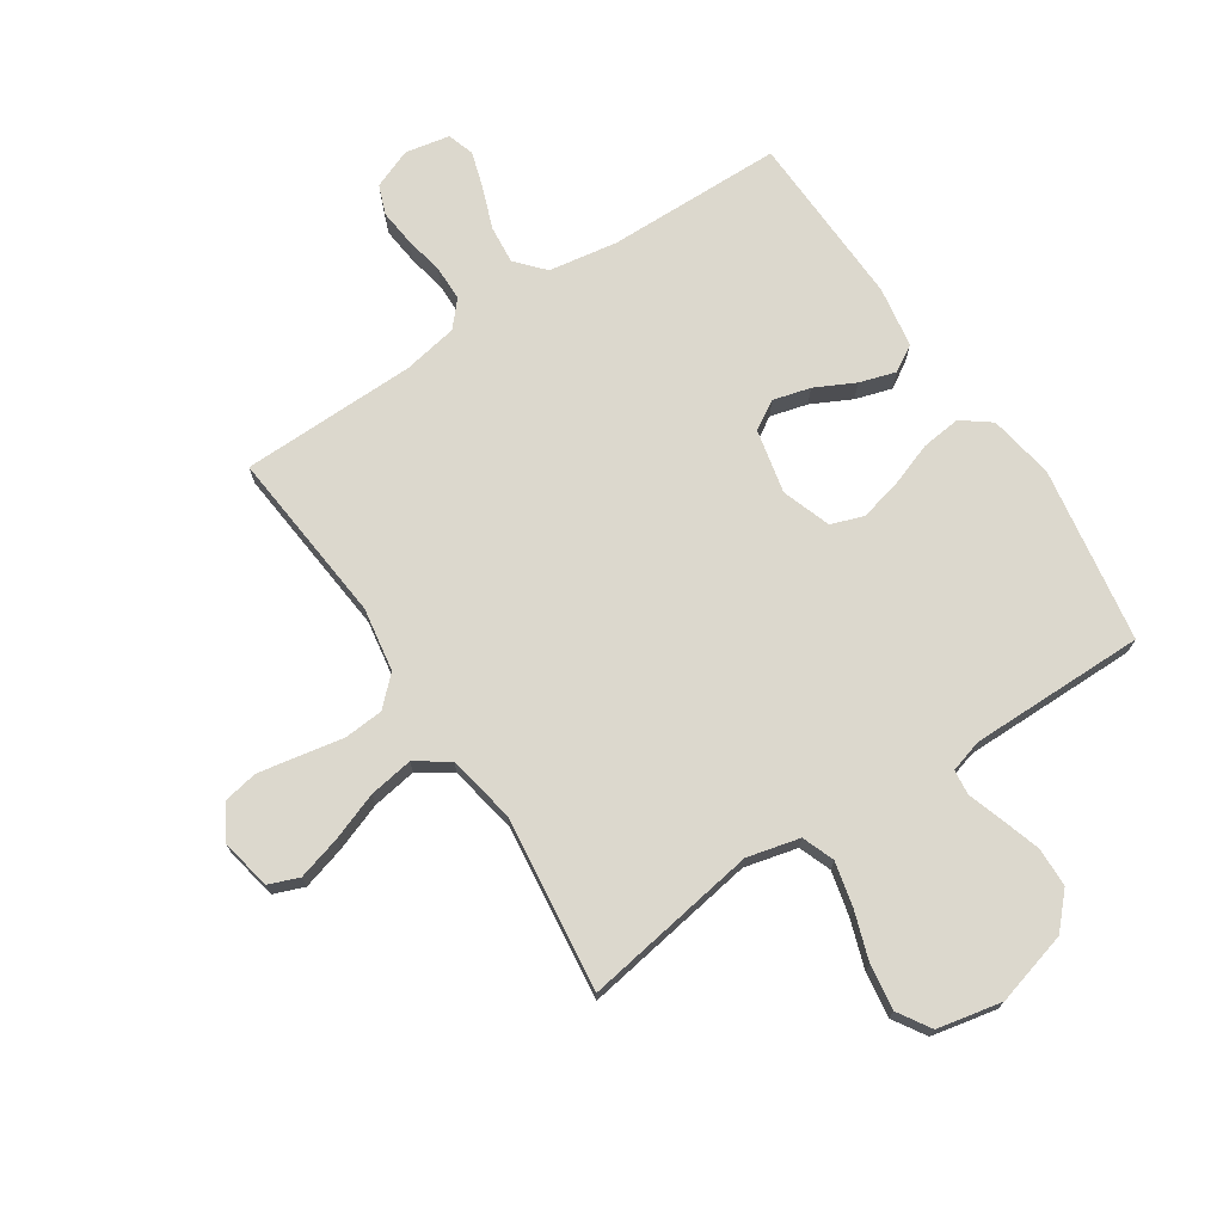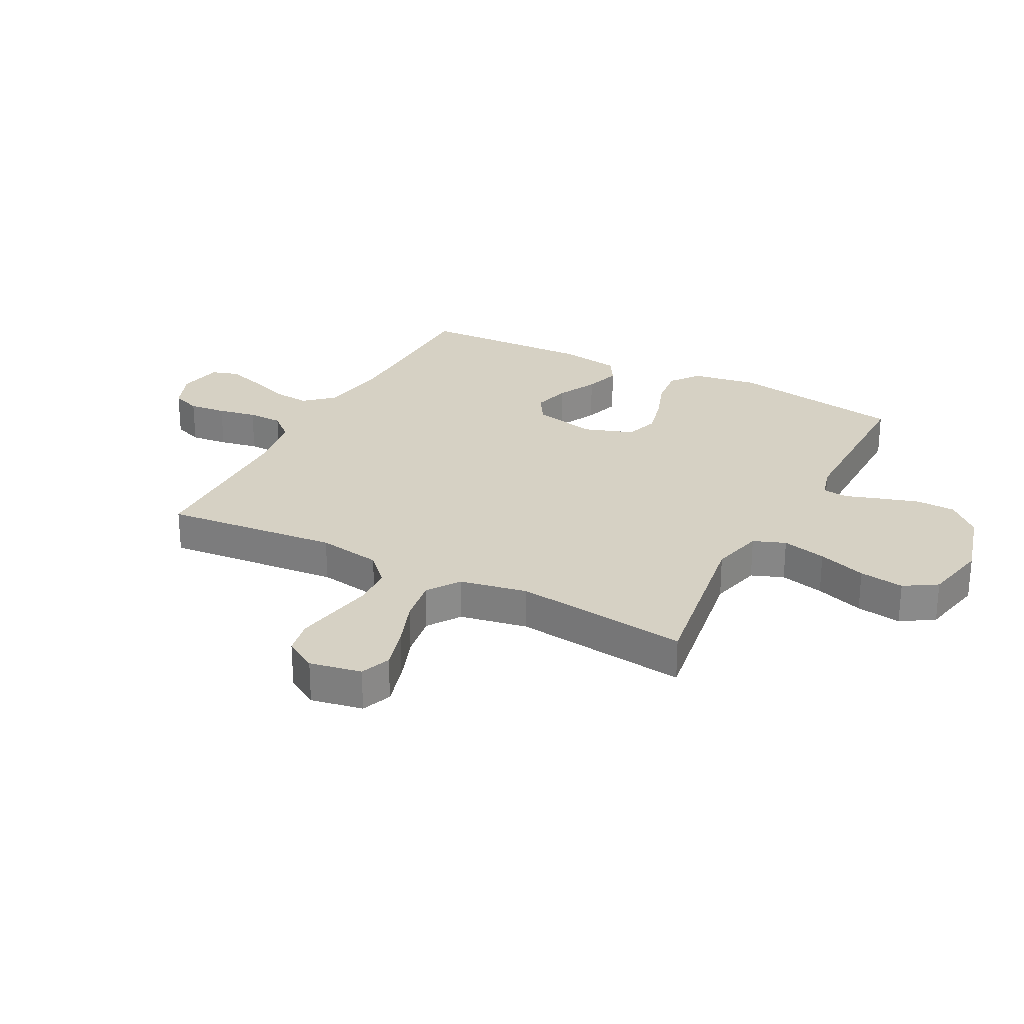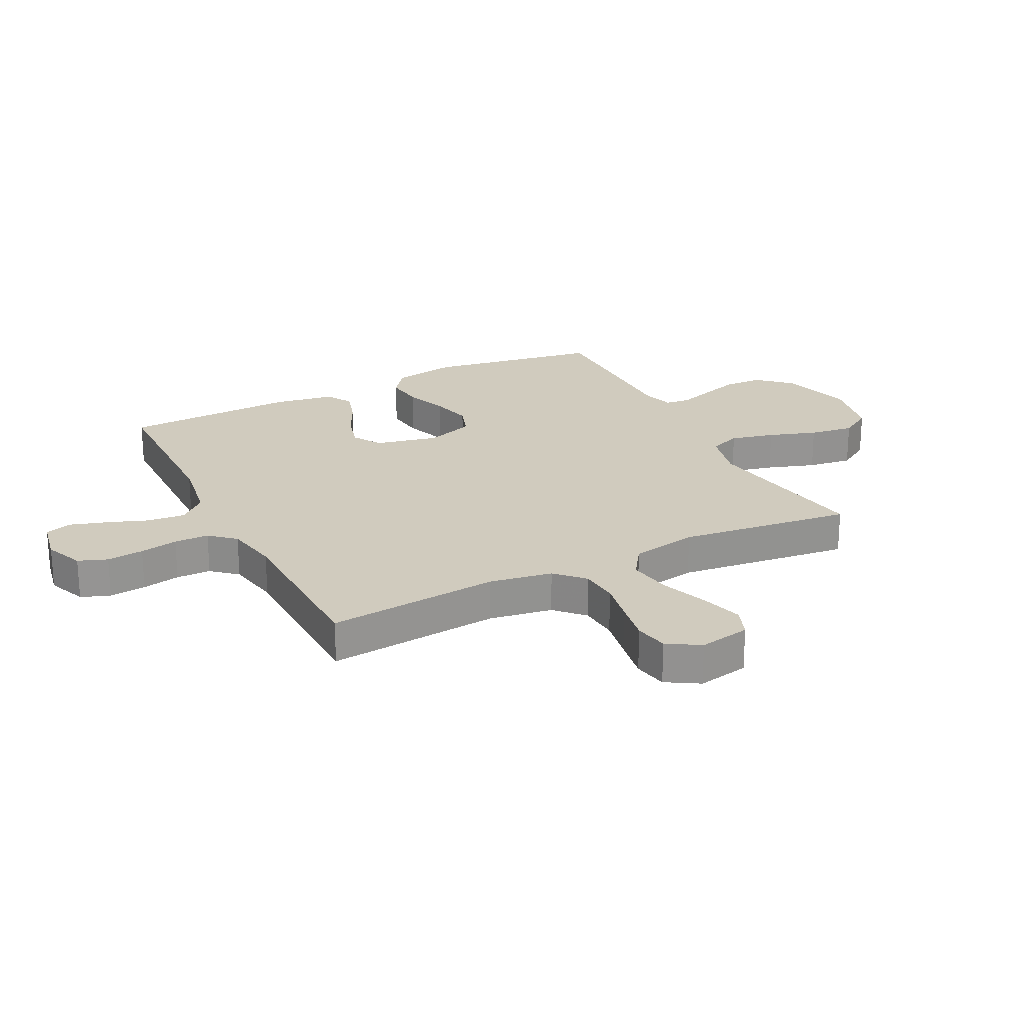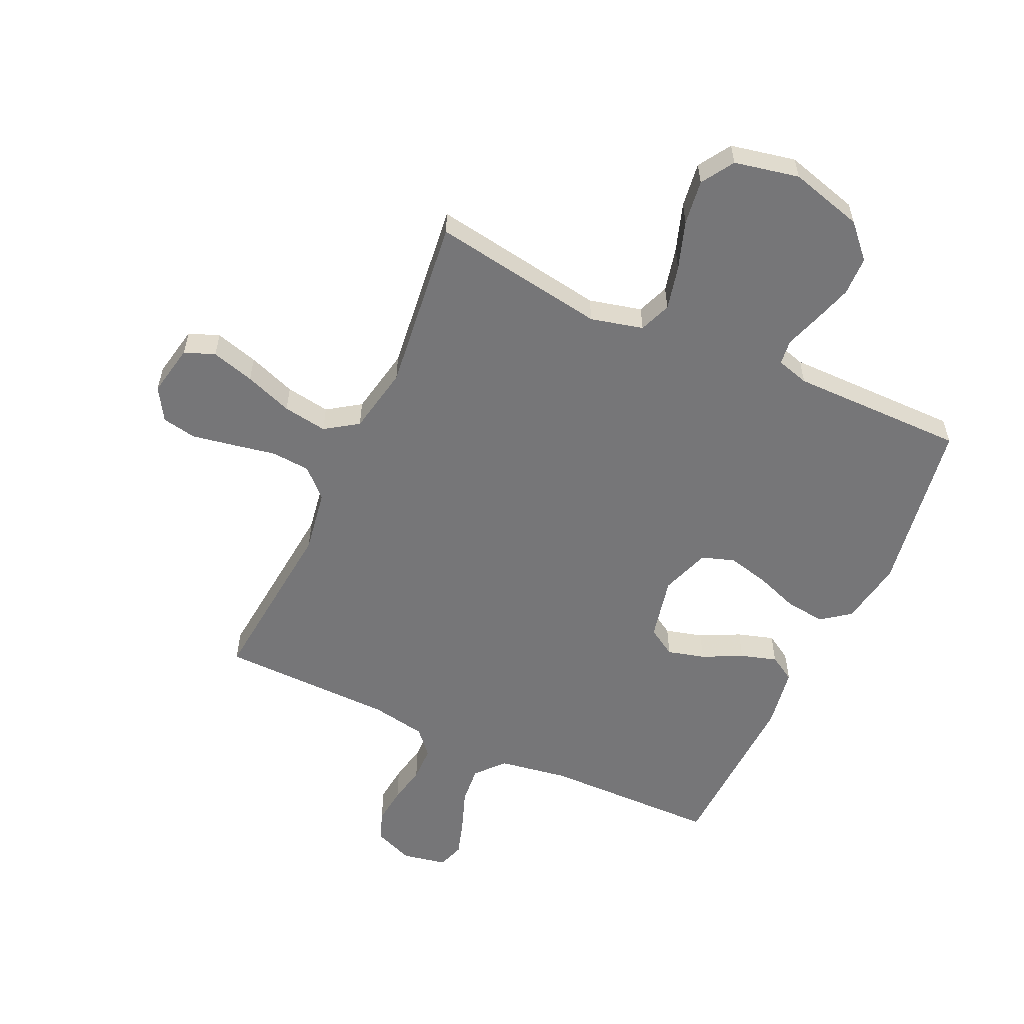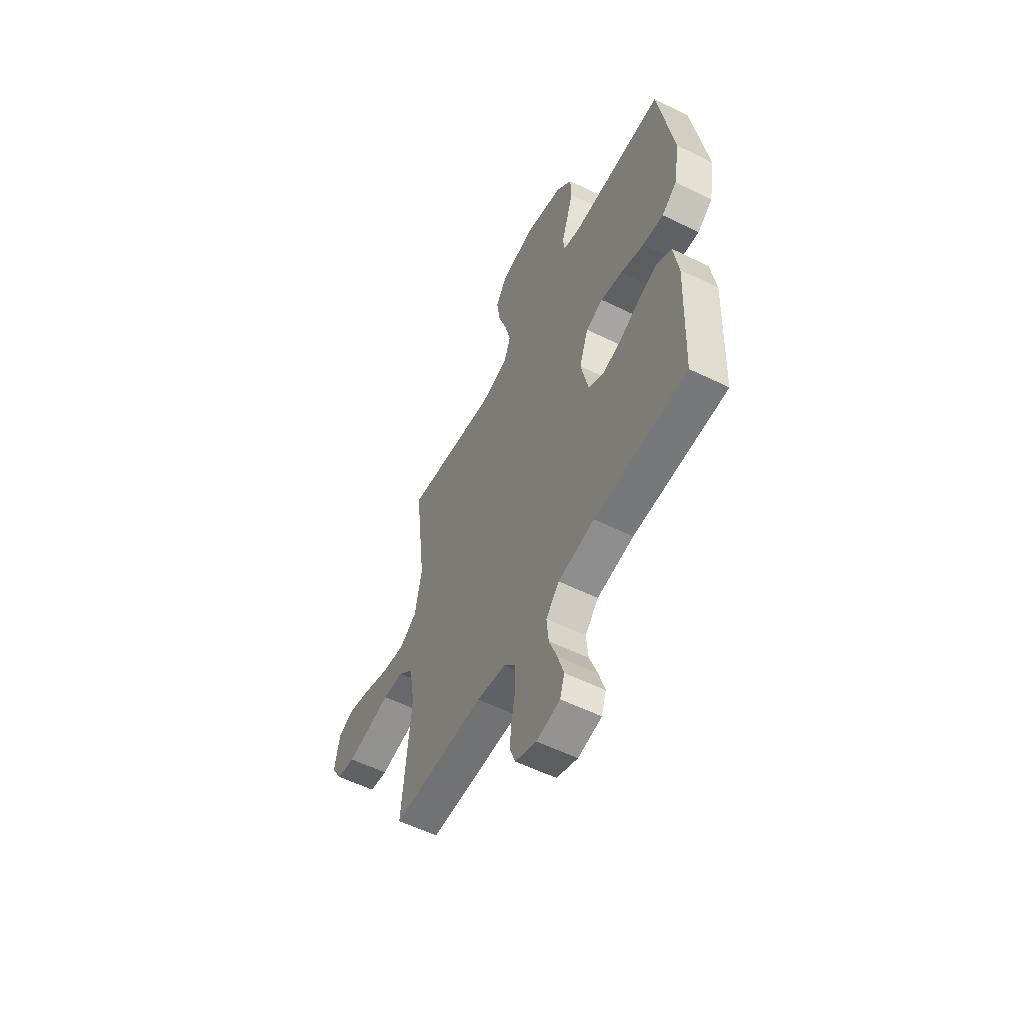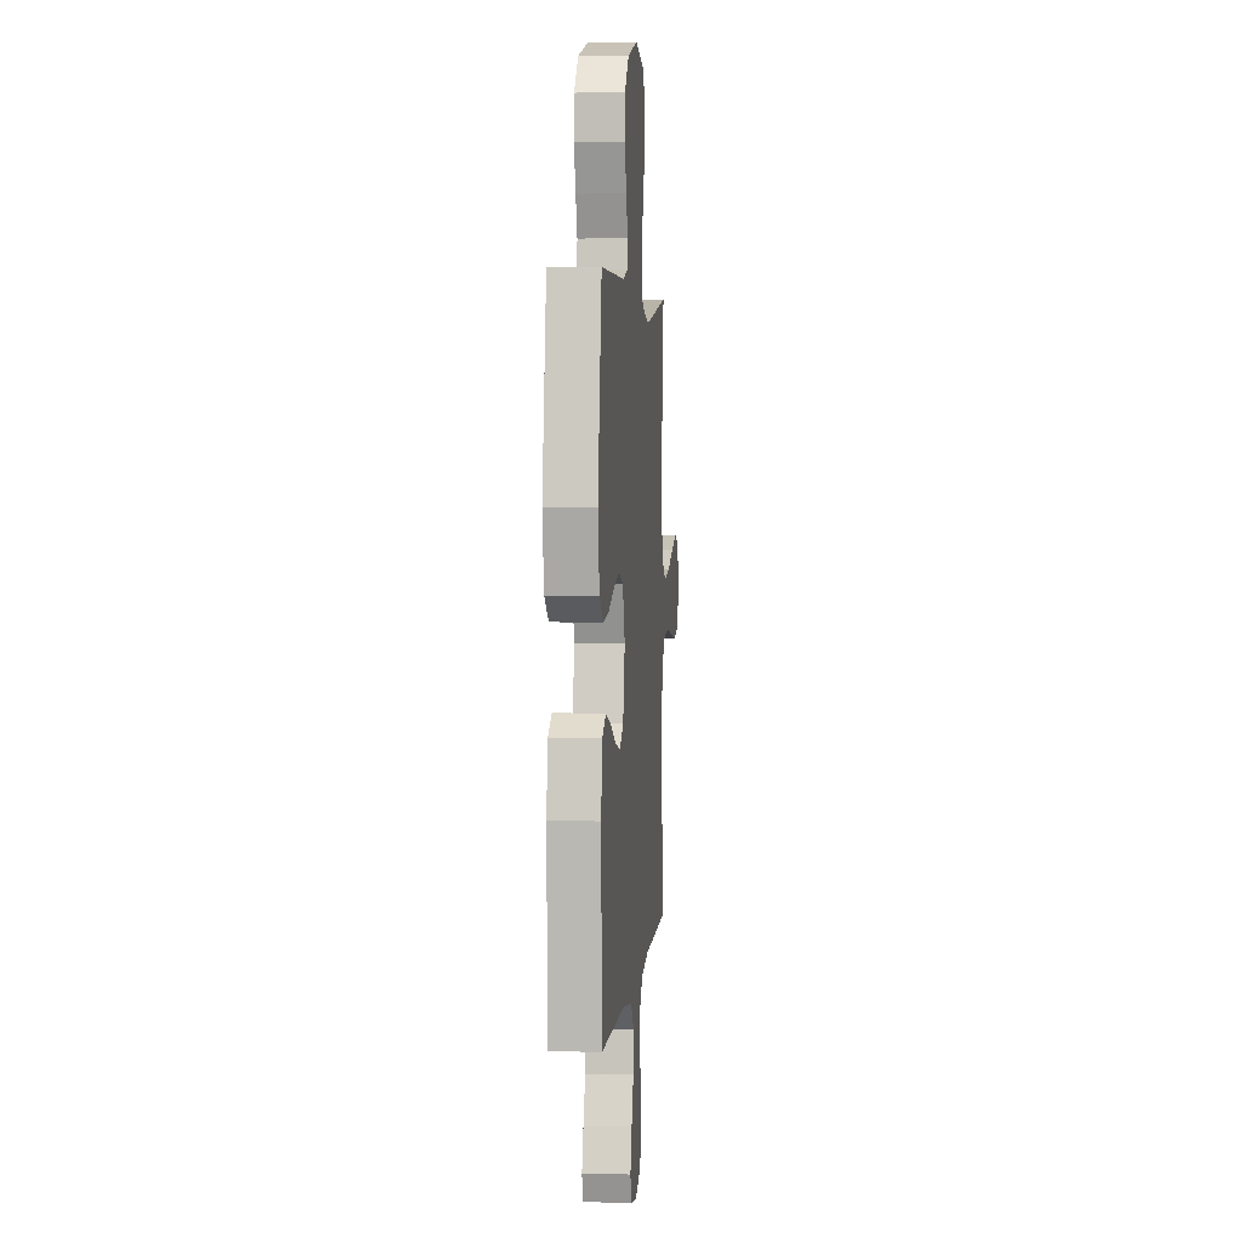
<metadata>
{"format":"obj","ext":"obj","renderer":"f3d","projection":"perspective","resolution":1024,"background":"white","views":[{"elev":72.4,"azim":-33.4,"up":"+Y"},{"elev":26.8,"azim":-62.3,"up":"+Y"},{"elev":23.3,"azim":-116.9,"up":"+Y"},{"elev":-56.9,"azim":-24.8,"up":"+Y"},{"elev":-56.5,"azim":62.8,"up":"+Z"},{"elev":4.2,"azim":95.3,"up":"+Z"}]}
</metadata>
<code>
v -0.5 0.07 0.5
v -0.2 0.07 0.452
v -0.11 0.07 0.474
v -0.089 0.07 0.529
v -0.107 0.07 0.605
v -0.135 0.07 0.688
v -0.146 0.07 0.765
v -0.111 0.07 0.821
v 0 0.07 0.844
v 0.126 0.07 0.809
v 0.178 0.07 0.753
v 0.18 0.07 0.686
v 0.159 0.07 0.618
v 0.139 0.07 0.558
v 0.144 0.07 0.515
v 0.2 0.07 0.499
v 0.5 0.07 0.5
v 0.549 0.07 0.2
v 0.53 0.07 0.088
v 0.481 0.07 0.051
v 0.413 0.07 0.059
v 0.338 0.07 0.086
v 0.267 0.07 0.103
v 0.211 0.07 0.084
v 0.182 0.07 0
v 0.206 0.07 -0.109
v 0.255 0.07 -0.139
v 0.319 0.07 -0.122
v 0.387 0.07 -0.088
v 0.449 0.07 -0.069
v 0.494 0.07 -0.096
v 0.511 0.07 -0.2
v 0.5 0.07 -0.5
v 0.2 0.07 -0.505
v 0.082 0.07 -0.524
v 0.039 0.07 -0.572
v 0.045 0.07 -0.637
v 0.071 0.07 -0.707
v 0.091 0.07 -0.771
v 0.076 0.07 -0.817
v 0 0.07 -0.832
v -0.068 0.07 -0.805
v -0.087 0.07 -0.755
v -0.08 0.07 -0.691
v -0.067 0.07 -0.625
v -0.068 0.07 -0.565
v -0.106 0.07 -0.522
v -0.2 0.07 -0.505
v -0.5 0.07 -0.5
v -0.471 0.07 -0.2
v -0.489 0.07 -0.091
v -0.537 0.07 -0.045
v -0.604 0.07 -0.04
v -0.678 0.07 -0.054
v -0.75 0.07 -0.067
v -0.809 0.07 -0.056
v -0.843 0.07 0
v -0.826 0.07 0.089
v -0.774 0.07 0.109
v -0.7 0.07 0.088
v -0.618 0.07 0.058
v -0.542 0.07 0.046
v -0.486 0.07 0.084
v -0.464 0.07 0.2
v -0.5 0 0.5
v -0.2 0 0.452
v -0.11 0 0.474
v -0.089 0 0.529
v -0.107 0 0.605
v -0.135 0 0.688
v -0.146 0 0.765
v -0.111 0 0.821
v 0 0 0.844
v 0.126 0 0.809
v 0.178 0 0.753
v 0.18 0 0.686
v 0.159 0 0.618
v 0.139 0 0.558
v 0.144 0 0.515
v 0.2 0 0.499
v 0.5 0 0.5
v 0.549 0 0.2
v 0.53 0 0.088
v 0.481 0 0.051
v 0.413 0 0.059
v 0.338 0 0.086
v 0.267 0 0.103
v 0.211 0 0.084
v 0.182 0 0
v 0.206 0 -0.109
v 0.255 0 -0.139
v 0.319 0 -0.122
v 0.387 0 -0.088
v 0.449 0 -0.069
v 0.494 0 -0.096
v 0.511 0 -0.2
v 0.5 0 -0.5
v 0.2 0 -0.505
v 0.082 0 -0.524
v 0.039 0 -0.572
v 0.045 0 -0.637
v 0.071 0 -0.707
v 0.091 0 -0.771
v 0.076 0 -0.817
v 0 0 -0.832
v -0.068 0 -0.805
v -0.087 0 -0.755
v -0.08 0 -0.691
v -0.067 0 -0.625
v -0.068 0 -0.565
v -0.106 0 -0.522
v -0.2 0 -0.505
v -0.5 0 -0.5
v -0.471 0 -0.2
v -0.489 0 -0.091
v -0.537 0 -0.045
v -0.604 0 -0.04
v -0.678 0 -0.054
v -0.75 0 -0.067
v -0.809 0 -0.056
v -0.843 0 0
v -0.826 0 0.089
v -0.774 0 0.109
v -0.7 0 0.088
v -0.618 0 0.058
v -0.542 0 0.046
v -0.486 0 0.084
v -0.464 0 0.2
f 59 60 61
f 58 59 61
f 57 58 61
f 56 57 61
f 55 56 61
f 54 55 61
f 53 54 61
f 52 53 61 62
f 51 52 62 63
f 48 49 50
f 51 63 64
f 50 51 64
f 48 50 64
f 47 48 64
f 43 44 45
f 42 43 45
f 41 42 45
f 40 41 45
f 39 40 45
f 38 39 45
f 37 38 45
f 36 37 45 46
f 64 1 2
f 47 64 2
f 46 47 2
f 36 46 2
f 35 36 2
f 32 33 34
f 31 32 34
f 30 31 34
f 29 30 34
f 28 29 34
f 20 21 22
f 19 20 22
f 18 19 22
f 17 18 22
f 16 17 22
f 15 16 22 23
f 12 13 14
f 11 12 14
f 10 11 14
f 9 10 14
f 8 9 14
f 7 8 14
f 6 7 14
f 5 6 14
f 4 5 14 15
f 15 23 24
f 4 15 24
f 3 4 24
f 27 28 34 35
f 26 27 35
f 35 2 3
f 26 35 3
f 25 26 3
f 3 24 25
f 125 124 123
f 125 123 122
f 125 122 121
f 125 121 120
f 125 120 119
f 125 119 118
f 125 118 117
f 126 125 117 116
f 127 126 116 115
f 114 113 112
f 128 127 115
f 128 115 114
f 128 114 112
f 128 112 111
f 109 108 107
f 109 107 106
f 109 106 105
f 109 105 104
f 109 104 103
f 109 103 102
f 109 102 101
f 110 109 101 100
f 66 65 128
f 66 128 111
f 66 111 110
f 66 110 100
f 66 100 99
f 98 97 96
f 98 96 95
f 98 95 94
f 98 94 93
f 98 93 92
f 86 85 84
f 86 84 83
f 86 83 82
f 86 82 81
f 86 81 80
f 87 86 80 79
f 78 77 76
f 78 76 75
f 78 75 74
f 78 74 73
f 78 73 72
f 78 72 71
f 78 71 70
f 78 70 69
f 79 78 69 68
f 88 87 79
f 88 79 68
f 88 68 67
f 99 98 92 91
f 99 91 90
f 67 66 99
f 67 99 90
f 67 90 89
f 89 88 67
f 1 65 66 2
f 2 66 67 3
f 3 67 68 4
f 4 68 69 5
f 5 69 70 6
f 6 70 71 7
f 7 71 72 8
f 8 72 73 9
f 9 73 74 10
f 10 74 75 11
f 11 75 76 12
f 12 76 77 13
f 13 77 78 14
f 14 78 79 15
f 15 79 80 16
f 16 80 81 17
f 17 81 82 18
f 18 82 83 19
f 19 83 84 20
f 20 84 85 21
f 21 85 86 22
f 22 86 87 23
f 23 87 88 24
f 24 88 89 25
f 25 89 90 26
f 26 90 91 27
f 27 91 92 28
f 28 92 93 29
f 29 93 94 30
f 30 94 95 31
f 31 95 96 32
f 32 96 97 33
f 33 97 98 34
f 34 98 99 35
f 35 99 100 36
f 36 100 101 37
f 37 101 102 38
f 38 102 103 39
f 39 103 104 40
f 40 104 105 41
f 41 105 106 42
f 42 106 107 43
f 43 107 108 44
f 44 108 109 45
f 45 109 110 46
f 46 110 111 47
f 47 111 112 48
f 48 112 113 49
f 49 113 114 50
f 50 114 115 51
f 51 115 116 52
f 52 116 117 53
f 53 117 118 54
f 54 118 119 55
f 55 119 120 56
f 56 120 121 57
f 57 121 122 58
f 58 122 123 59
f 59 123 124 60
f 60 124 125 61
f 61 125 126 62
f 62 126 127 63
f 63 127 128 64
f 64 128 65 1

</code>
